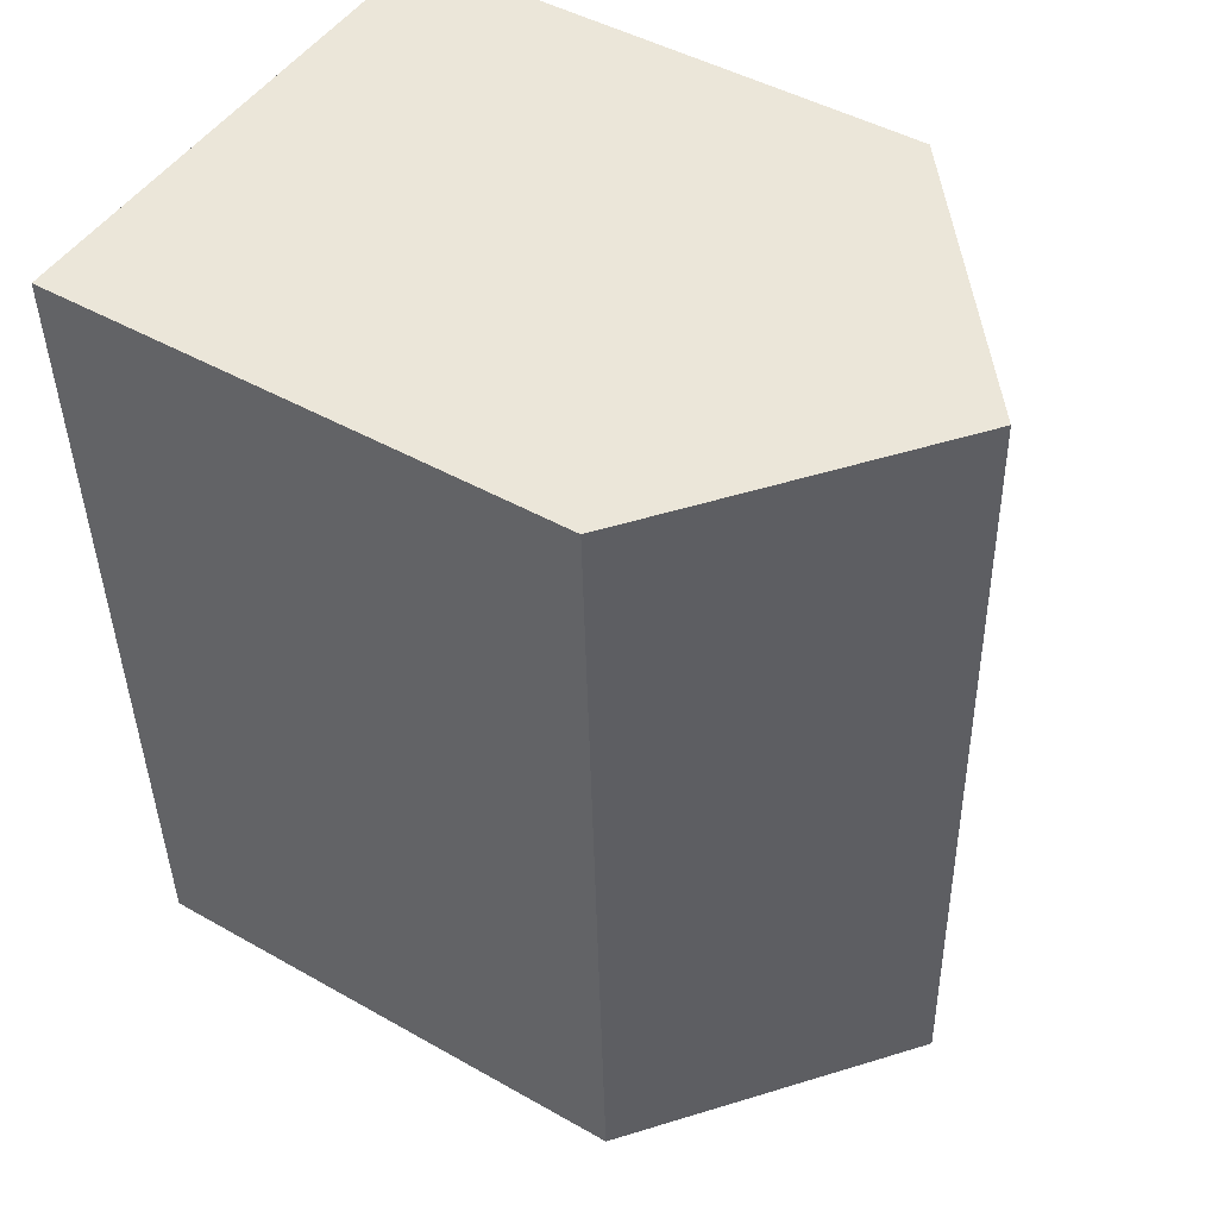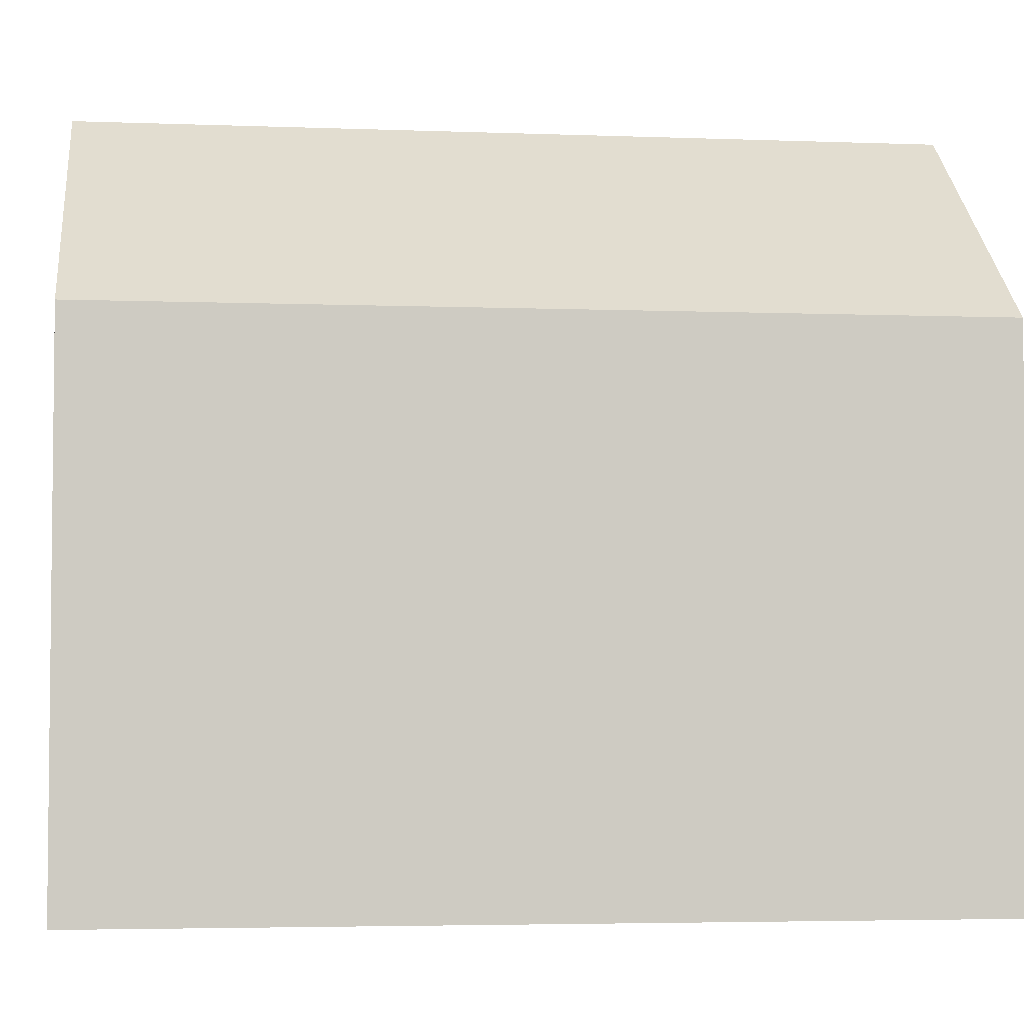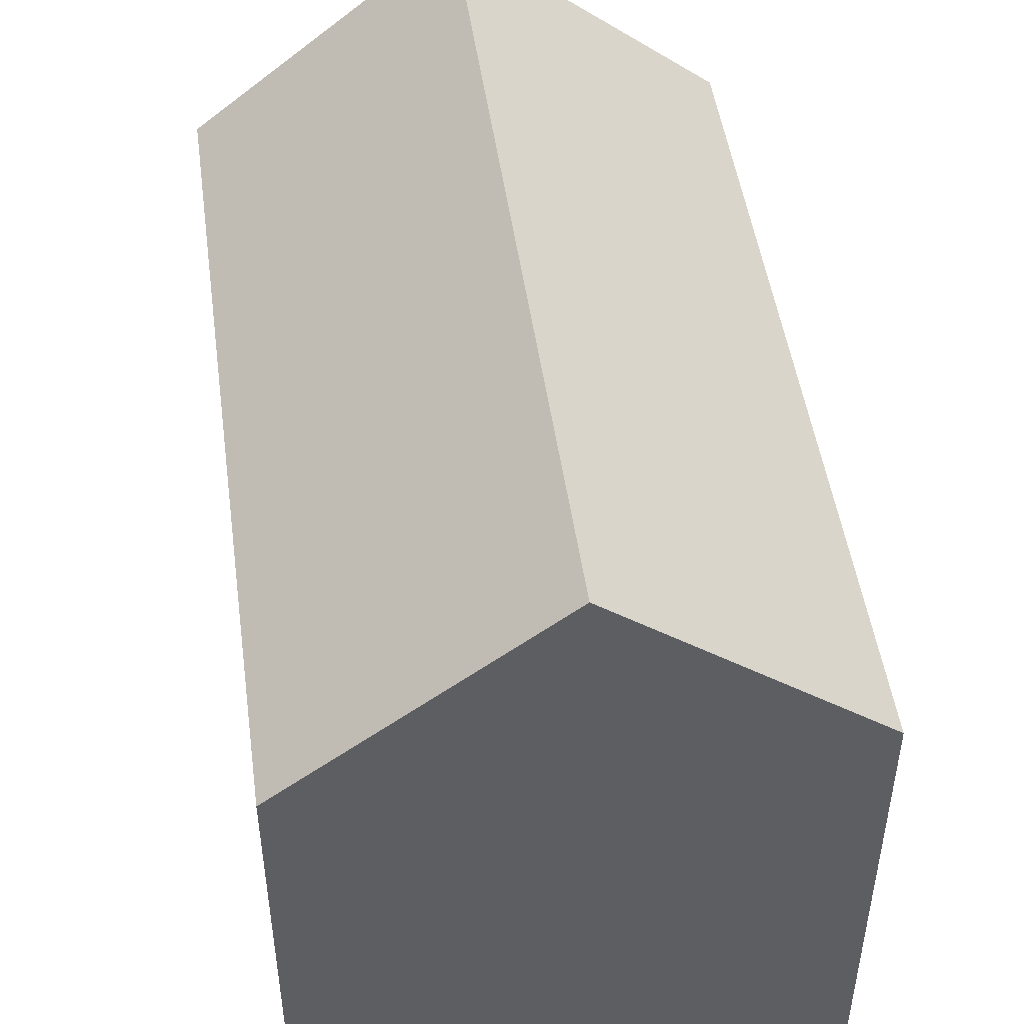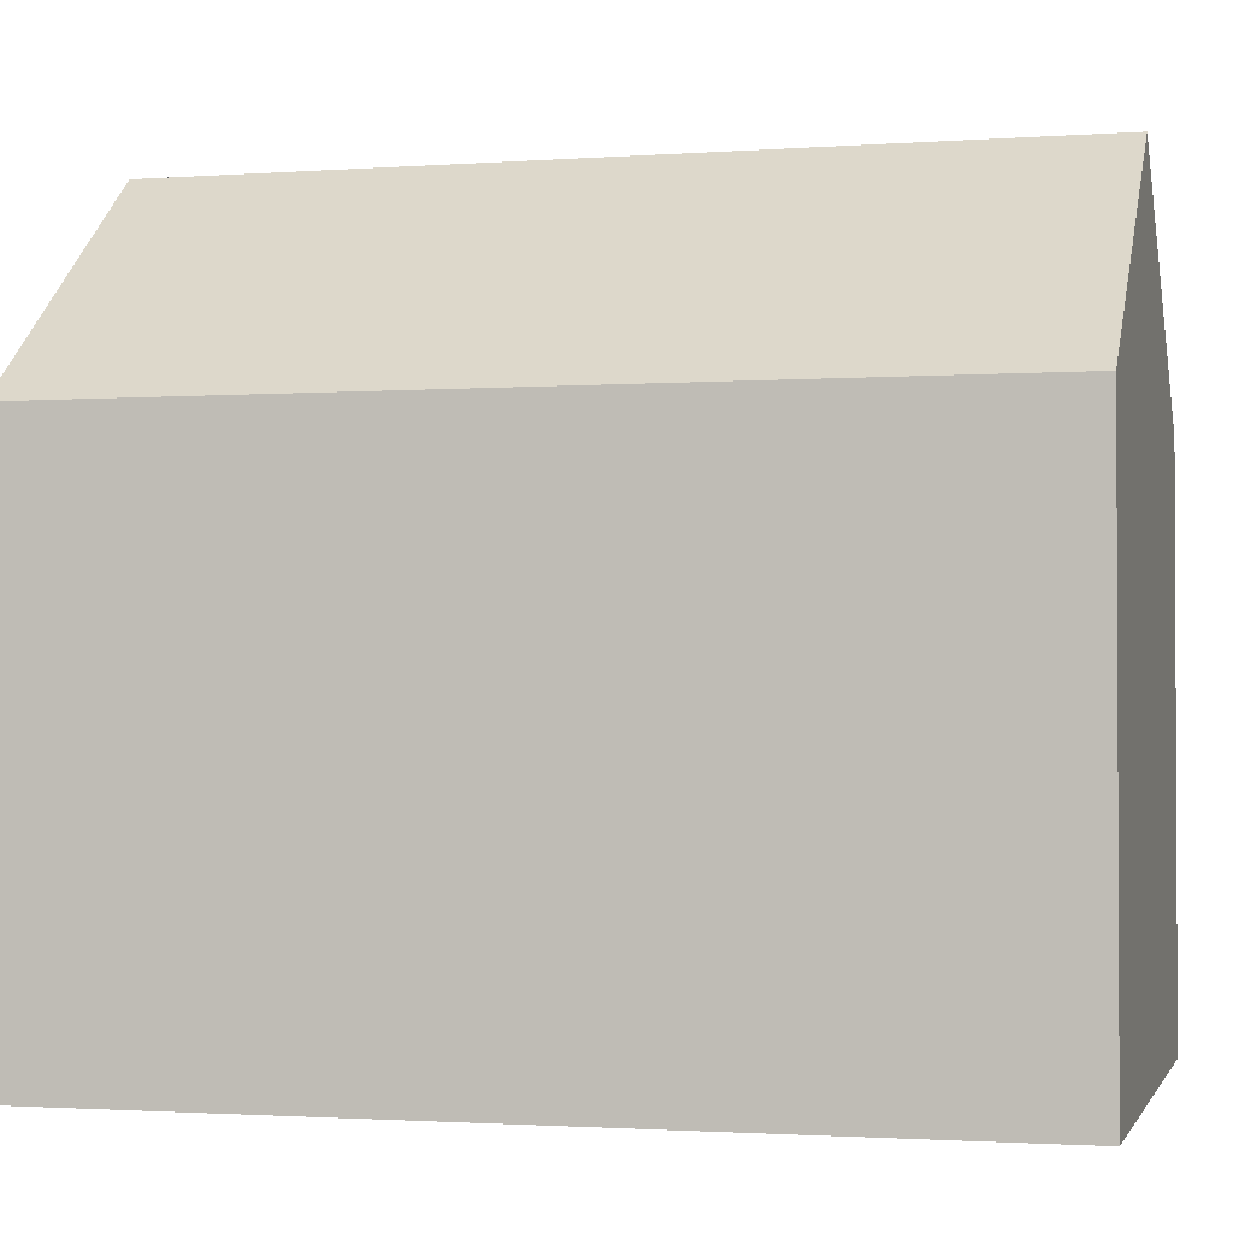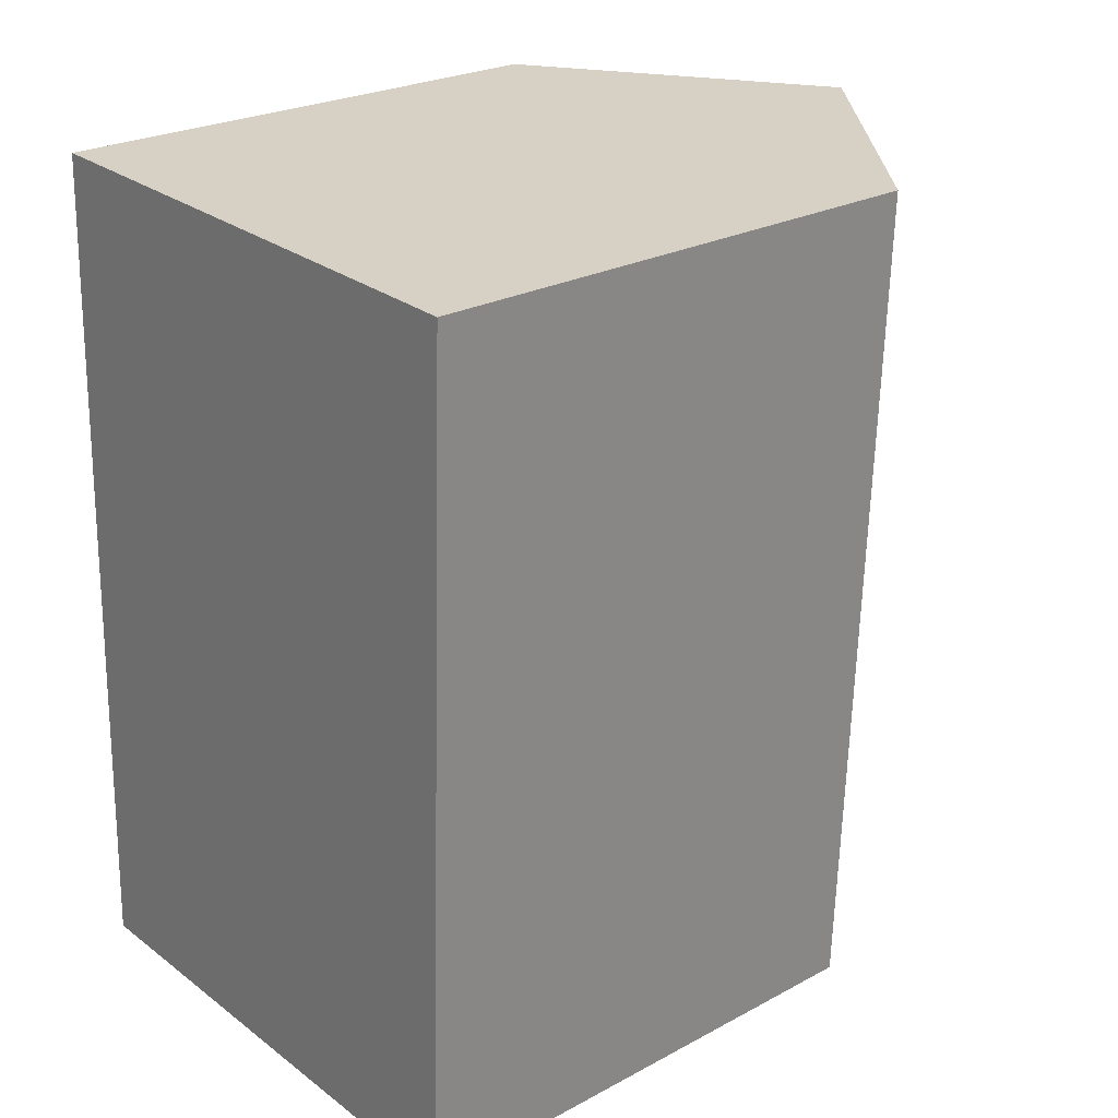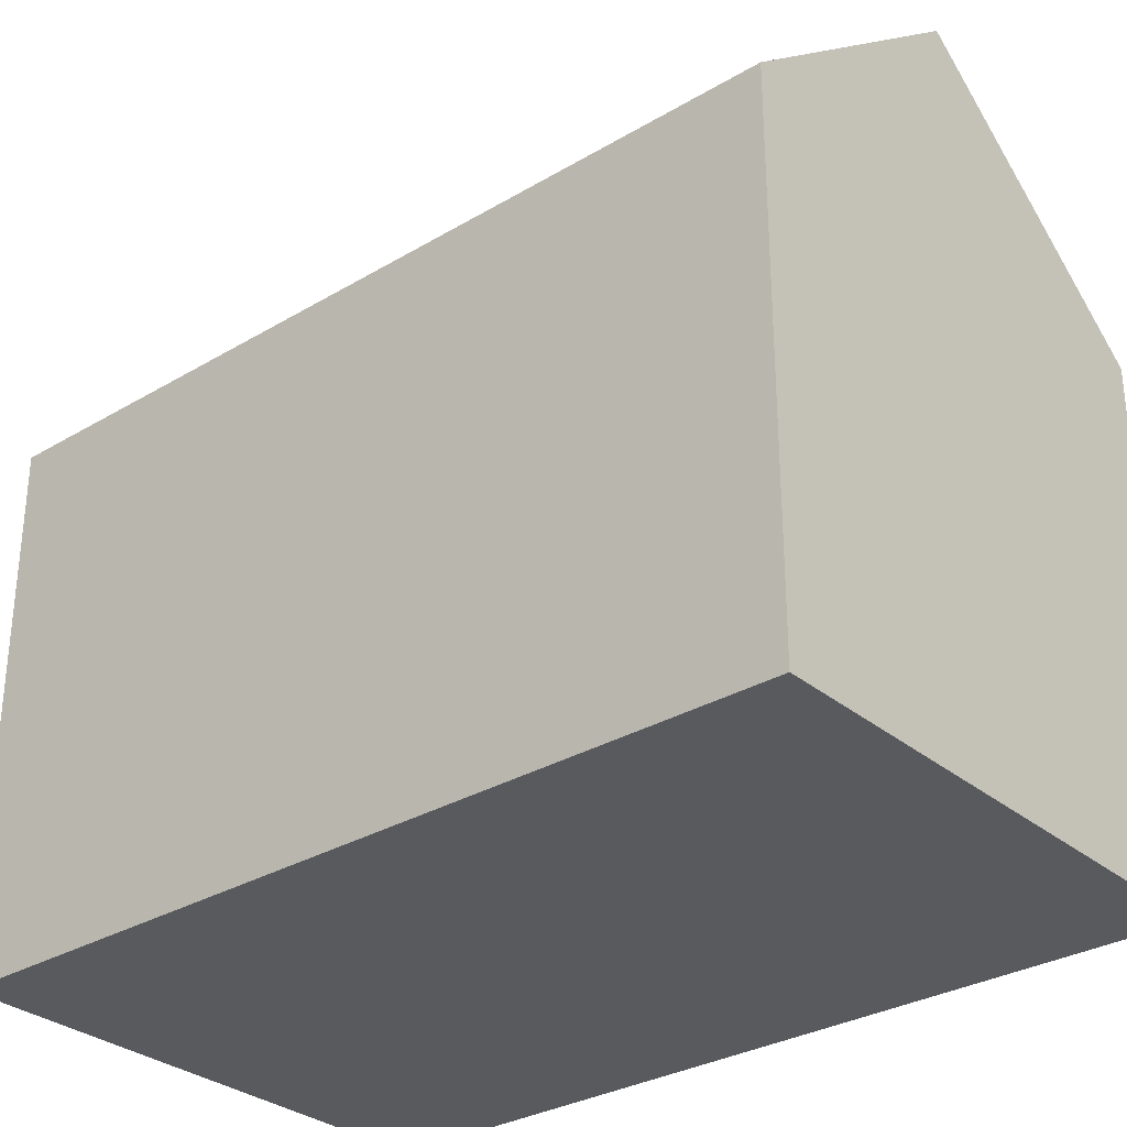
<metadata>
{"format":"obj","ext":"obj","renderer":"f3d","projection":"perspective","resolution":1024,"background":"white","views":[{"elev":46.1,"azim":123.0,"up":"+Z"},{"elev":-4.0,"azim":-95.1,"up":"+Y"},{"elev":48.4,"azim":174.2,"up":"+Y"},{"elev":-1.6,"azim":-73.2,"up":"+Y"},{"elev":24.6,"azim":48.7,"up":"+Z"},{"elev":-31.0,"azim":-47.5,"up":"+Y"}]}
</metadata>
<code>
v  10.35 10.32 -0.381
v  5.767 14.46 16.31
v  10.95 10.31 16.11
v  5.177 14.46 -0.191
v  0 10.32 6.318e-16
v  0.59 10.32 16.51
v  10.35 2.333e-17 -0.381
v  0 0 0
v  5.177 1.17e-17 -0.191
v  0.59 -1.011e-15 16.51
v  10.95 -9.863e-16 16.11
v  5.767 -9.987e-16 16.31
g defaultobject
f 1 2 3
f 2 1 4
f 5 2 4
f 2 5 6
f 1 5 4
f 5 1 7
f 5 7 8
f 8 7 9
f 8 6 5
f 6 8 10
f 6 3 2
f 3 6 10
f 3 10 11
f 11 10 12
f 3 7 1
f 7 3 11
f 9 10 8
f 10 9 7
f 10 7 11
f 10 11 12

</code>
